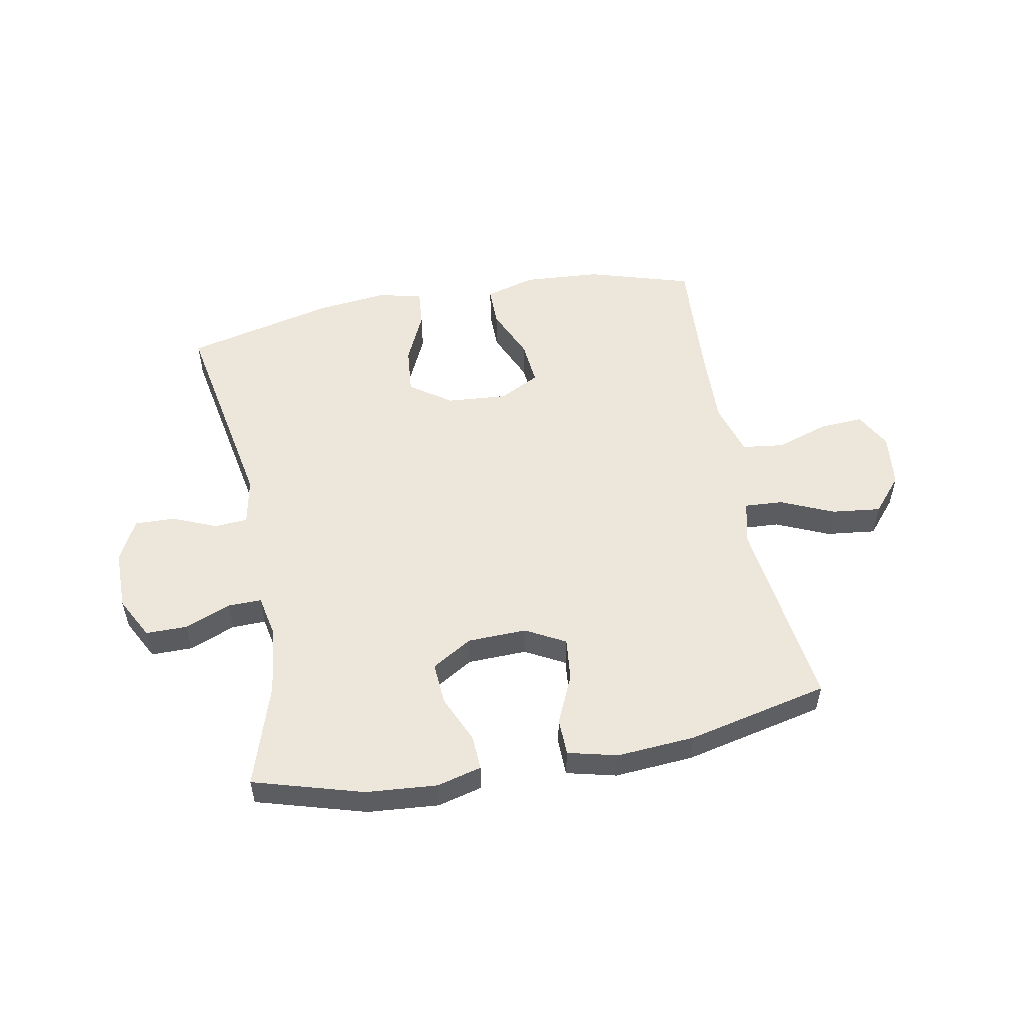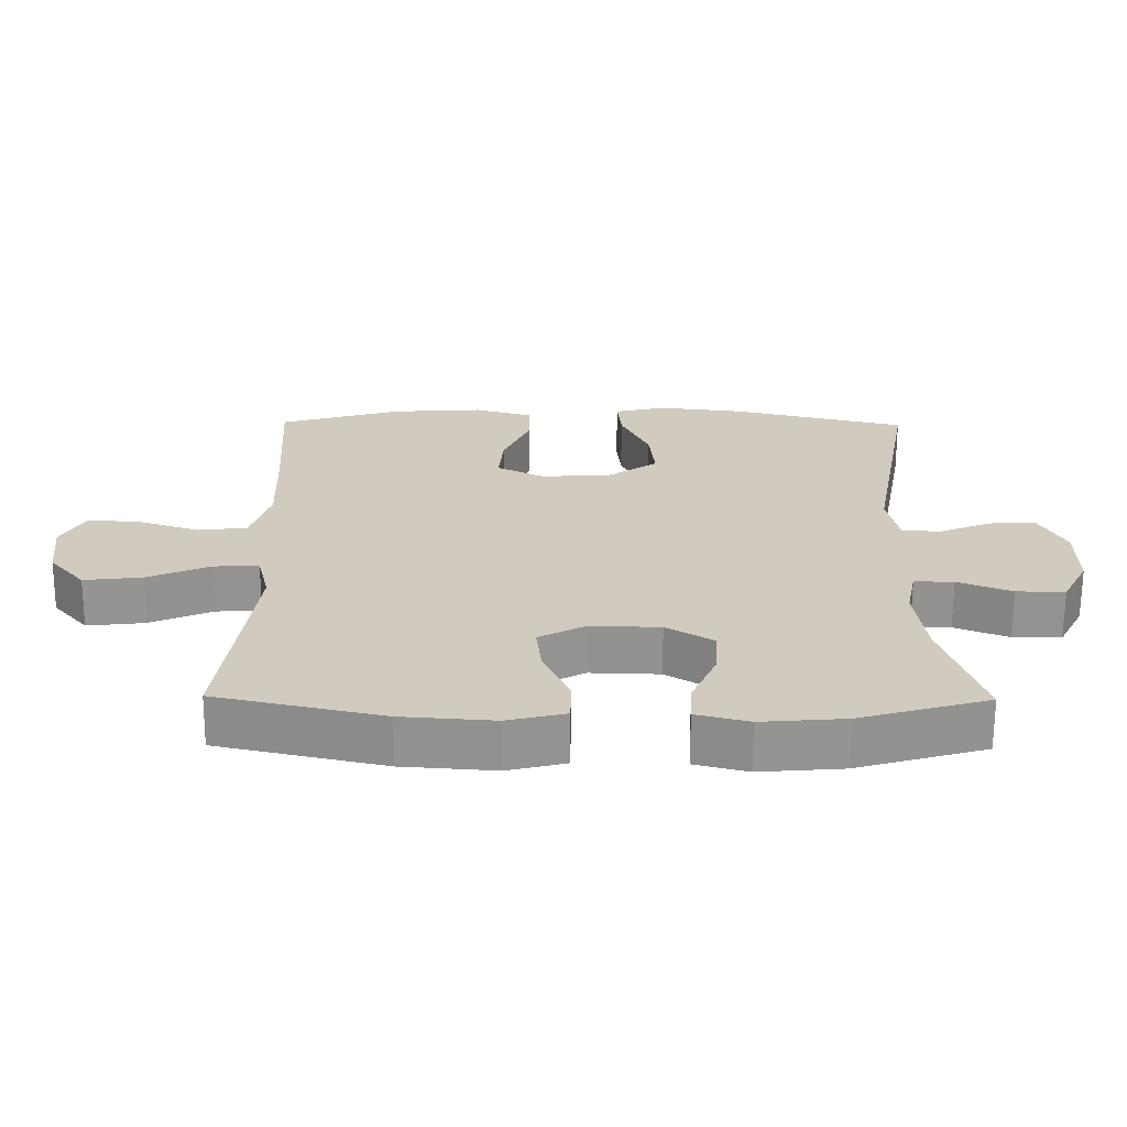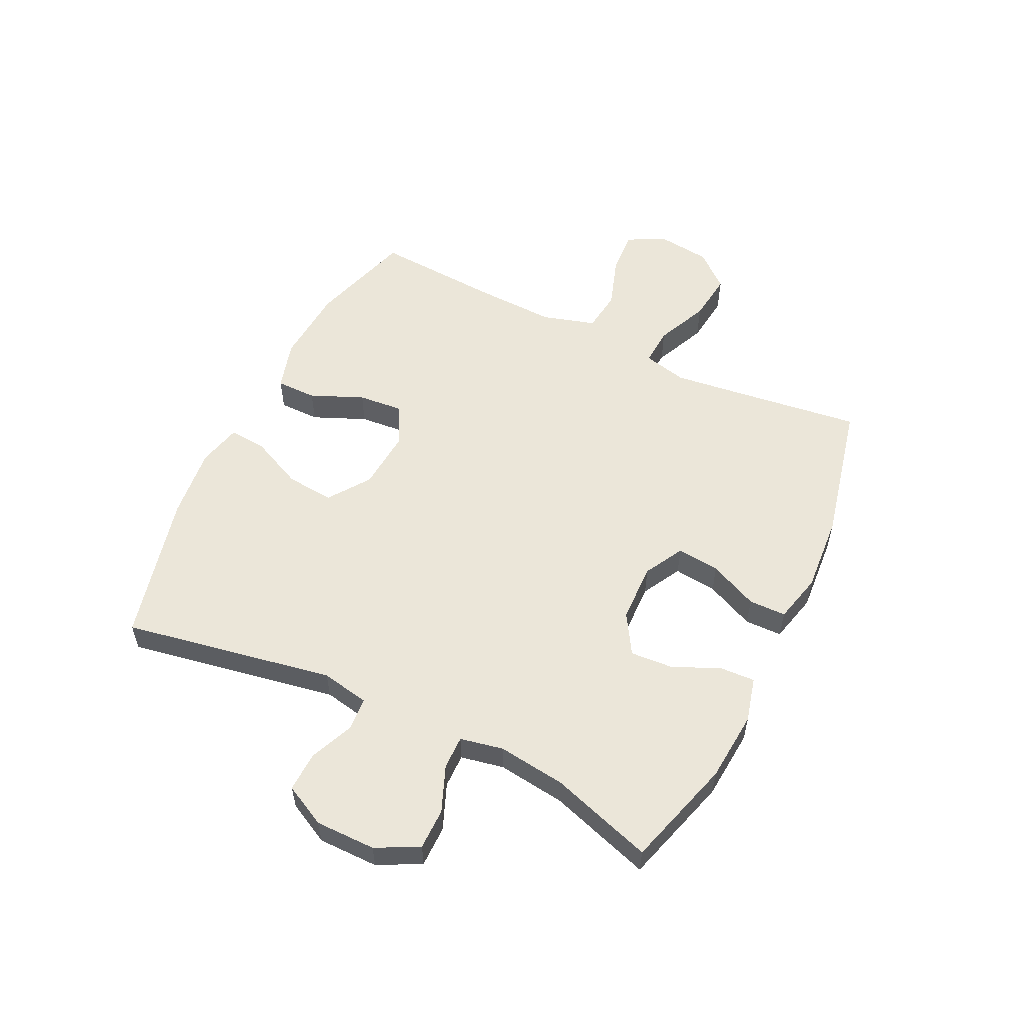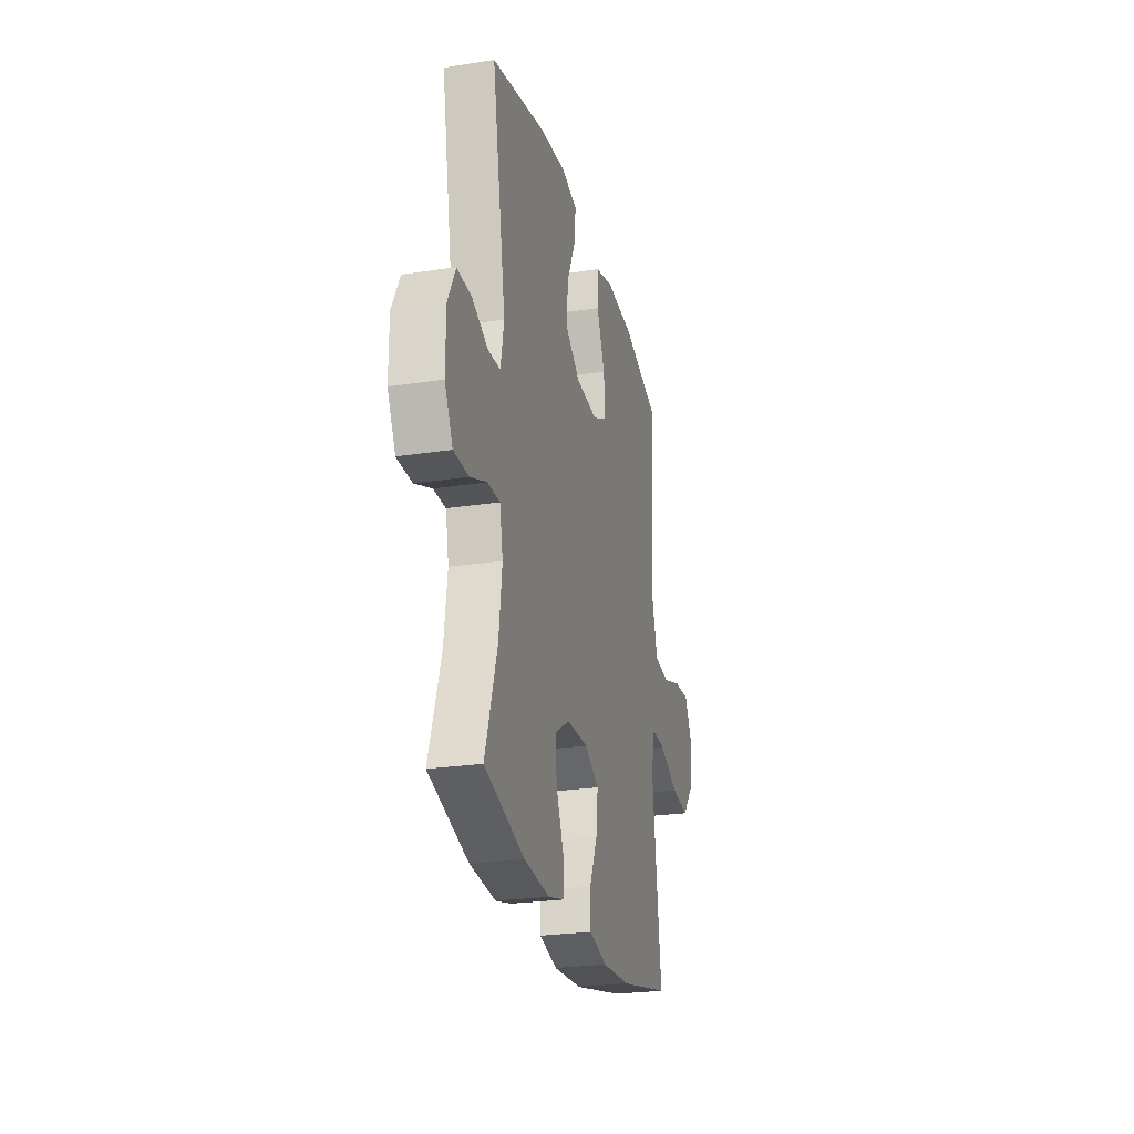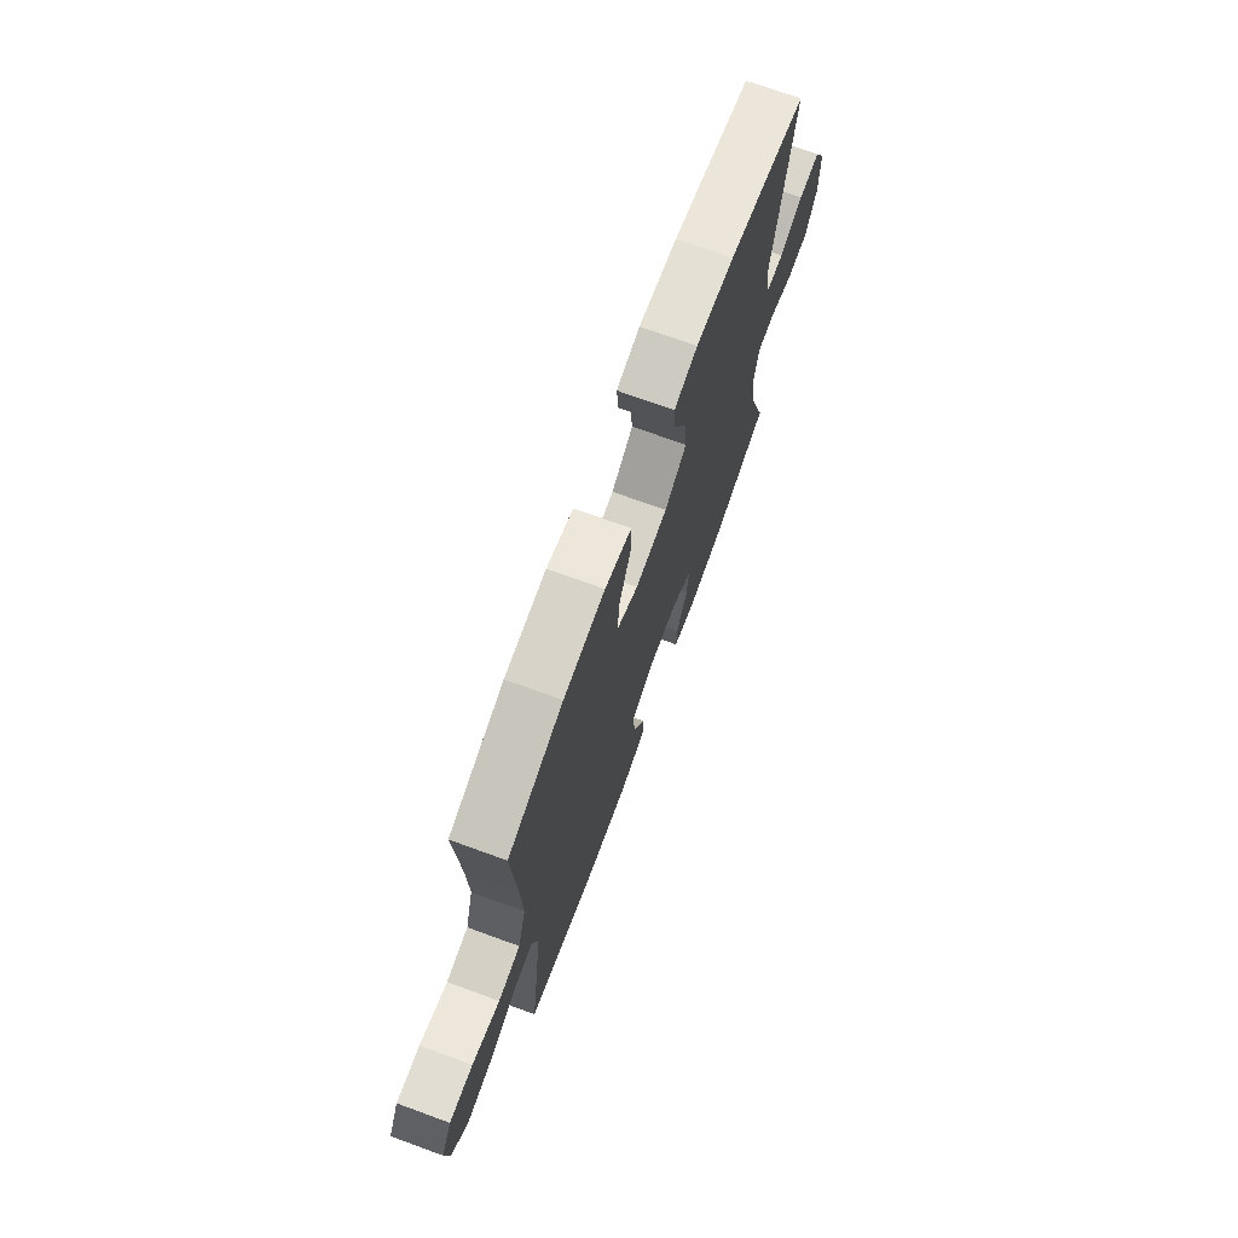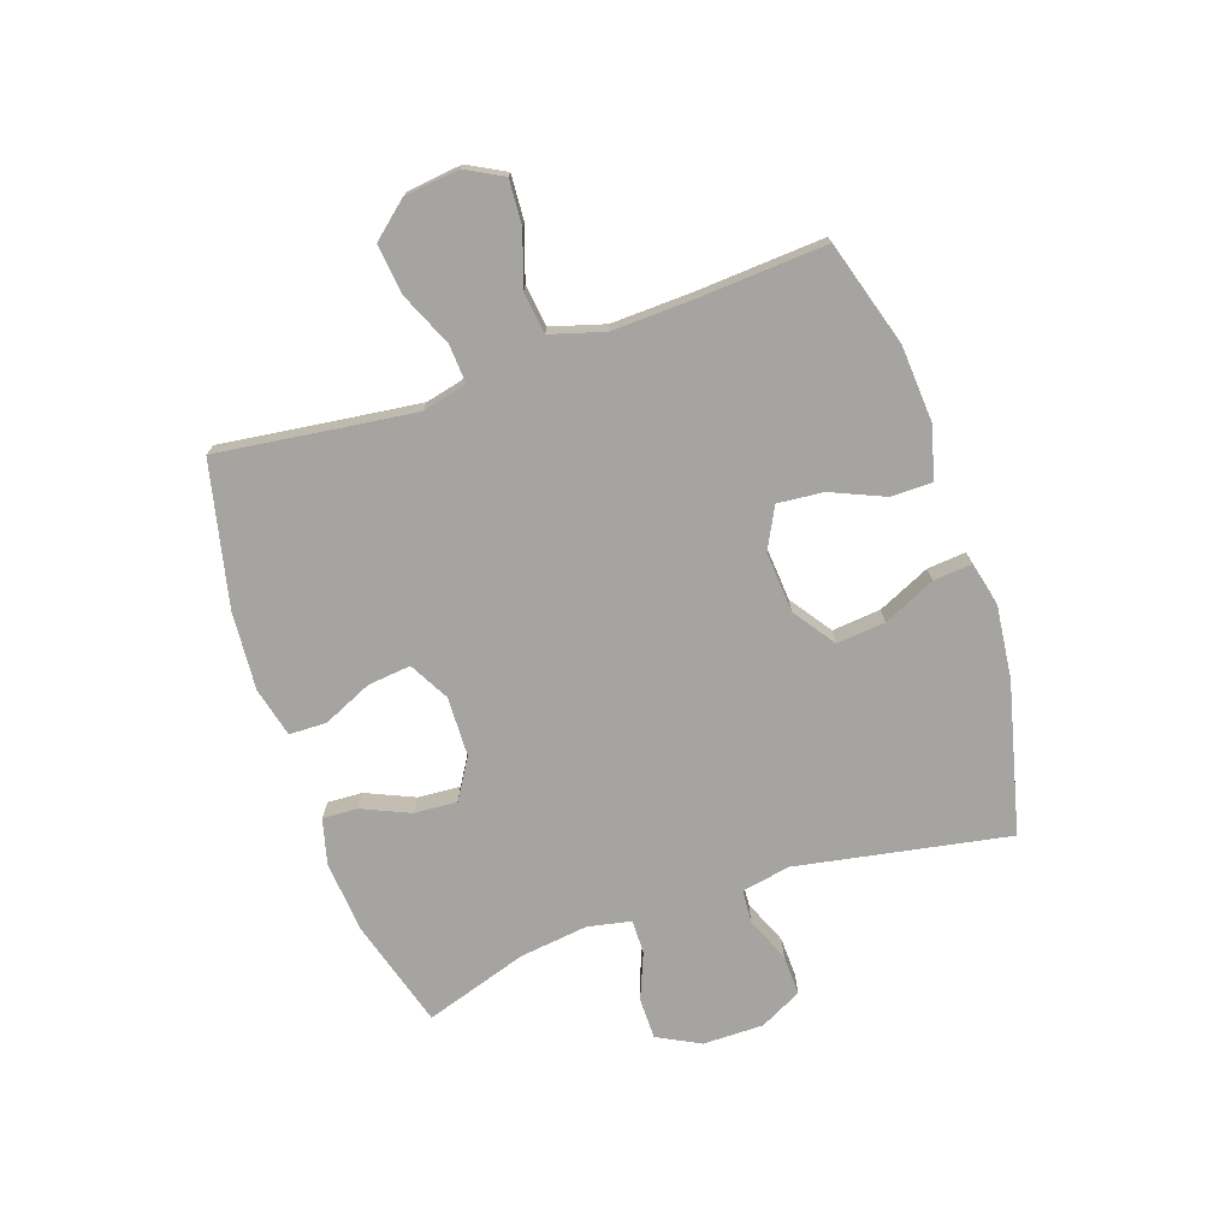
<metadata>
{"format":"obj","ext":"obj","renderer":"f3d","projection":"perspective","resolution":1024,"background":"white","views":[{"elev":52.9,"azim":169.3,"up":"+Y"},{"elev":-66.6,"azim":-0.3,"up":"+Z"},{"elev":55.6,"azim":115.9,"up":"+Y"},{"elev":-25.2,"azim":103.9,"up":"+Z"},{"elev":72.1,"azim":-70.0,"up":"+Z"},{"elev":-73.3,"azim":-71.2,"up":"+Y"}]}
</metadata>
<code>
v 0.5 0.07 0.5
v 0.434 0.07 0.137
v 0.45 0.07 0.054
v 0.507 0.07 0.05
v 0.583 0.07 0.082
v 0.652 0.07 0.084
v 0.689 0.07 0.012
v 0.689 0.07 -0.092
v 0.651 0.07 -0.165
v 0.58 0.07 -0.165
v 0.501 0.07 -0.133
v 0.443 0.07 -0.132
v 0.428 0.07 -0.206
v 0.443 0.07 -0.323
v 0.5 0.07 -0.5
v 0.312 0.07 -0.555
v 0.19 0.07 -0.565
v 0.113 0.07 -0.545
v 0.116 0.07 -0.485
v 0.152 0.07 -0.403
v 0.157 0.07 -0.33
v 0.088 0.07 -0.288
v -0.014 0.07 -0.285
v -0.082 0.07 -0.322
v -0.074 0.07 -0.396
v -0.036 0.07 -0.48
v -0.037 0.07 -0.544
v -0.122 0.07 -0.565
v -0.257 0.07 -0.555
v -0.5 0.07 -0.5
v -0.472 0.07 -0.284
v -0.457 0.07 -0.163
v -0.475 0.07 -0.087
v -0.541 0.07 -0.091
v -0.632 0.07 -0.131
v -0.717 0.07 -0.141
v -0.769 0.07 -0.08
v -0.78 0.07 0.013
v -0.746 0.07 0.077
v -0.67 0.07 0.072
v -0.58 0.07 0.042
v -0.508 0.07 0.051
v -0.481 0.07 0.143
v -0.486 0.07 0.281
v -0.5 0.07 0.5
v -0.321 0.07 0.554
v -0.187 0.07 0.563
v -0.101 0.07 0.538
v -0.101 0.07 0.468
v -0.14 0.07 0.377
v -0.147 0.07 0.299
v -0.077 0.07 0.263
v 0.027 0.07 0.271
v 0.098 0.07 0.321
v 0.09 0.07 0.404
v 0.049 0.07 0.493
v 0.043 0.07 0.559
v 0.119 0.07 0.577
v 0.243 0.07 0.563
v 0.5 0 0.5
v 0.434 0 0.137
v 0.45 0 0.054
v 0.507 0 0.05
v 0.583 0 0.082
v 0.652 0 0.084
v 0.689 0 0.012
v 0.689 0 -0.092
v 0.651 0 -0.165
v 0.58 0 -0.165
v 0.501 0 -0.133
v 0.443 0 -0.132
v 0.428 0 -0.206
v 0.443 0 -0.323
v 0.5 0 -0.5
v 0.312 0 -0.555
v 0.19 0 -0.565
v 0.113 0 -0.545
v 0.116 0 -0.485
v 0.152 0 -0.403
v 0.157 0 -0.33
v 0.088 0 -0.288
v -0.014 0 -0.285
v -0.082 0 -0.322
v -0.074 0 -0.396
v -0.036 0 -0.48
v -0.037 0 -0.544
v -0.122 0 -0.565
v -0.257 0 -0.555
v -0.5 0 -0.5
v -0.472 0 -0.284
v -0.457 0 -0.163
v -0.475 0 -0.087
v -0.541 0 -0.091
v -0.632 0 -0.131
v -0.717 0 -0.141
v -0.769 0 -0.08
v -0.78 0 0.013
v -0.746 0 0.077
v -0.67 0 0.072
v -0.58 0 0.042
v -0.508 0 0.051
v -0.481 0 0.143
v -0.486 0 0.281
v -0.5 0 0.5
v -0.321 0 0.554
v -0.187 0 0.563
v -0.101 0 0.538
v -0.101 0 0.468
v -0.14 0 0.377
v -0.147 0 0.299
v -0.077 0 0.263
v 0.027 0 0.271
v 0.098 0 0.321
v 0.09 0 0.404
v 0.049 0 0.493
v 0.043 0 0.559
v 0.119 0 0.577
v 0.243 0 0.563
f 59 1 2
f 58 59 2
f 57 58 2
f 56 57 2
f 55 56 2
f 54 55 2 3
f 53 54 3
f 52 53 3
f 48 49 50
f 47 48 50
f 46 47 50
f 45 46 50
f 44 45 50
f 43 44 50 51
f 42 43 51 52
f 39 40 41
f 38 39 41
f 37 38 41
f 36 37 41
f 35 36 41
f 34 35 41
f 33 34 41 42
f 29 30 31
f 28 29 31
f 27 28 31
f 26 27 31
f 25 26 31
f 24 25 31 32
f 23 24 32 33
f 18 19 20
f 17 18 20
f 16 17 20
f 15 16 20
f 14 15 20
f 13 14 20 21
f 12 13 21 22
f 9 10 11
f 8 9 11
f 7 8 11
f 6 7 11
f 5 6 11
f 4 5 11
f 3 4 11 12
f 33 42 52
f 23 33 52
f 22 23 52
f 12 22 52
f 3 12 52
f 61 60 118
f 61 118 117
f 61 117 116
f 61 116 115
f 61 115 114
f 62 61 114 113
f 62 113 112
f 62 112 111
f 109 108 107
f 109 107 106
f 109 106 105
f 109 105 104
f 109 104 103
f 110 109 103 102
f 111 110 102 101
f 100 99 98
f 100 98 97
f 100 97 96
f 100 96 95
f 100 95 94
f 100 94 93
f 101 100 93 92
f 90 89 88
f 90 88 87
f 90 87 86
f 90 86 85
f 90 85 84
f 91 90 84 83
f 92 91 83 82
f 79 78 77
f 79 77 76
f 79 76 75
f 79 75 74
f 79 74 73
f 80 79 73 72
f 81 80 72 71
f 70 69 68
f 70 68 67
f 70 67 66
f 70 66 65
f 70 65 64
f 70 64 63
f 71 70 63 62
f 111 101 92
f 111 92 82
f 111 82 81
f 111 81 71
f 111 71 62
f 1 60 61 2
f 2 61 62 3
f 3 62 63 4
f 4 63 64 5
f 5 64 65 6
f 6 65 66 7
f 7 66 67 8
f 8 67 68 9
f 9 68 69 10
f 10 69 70 11
f 11 70 71 12
f 12 71 72 13
f 13 72 73 14
f 14 73 74 15
f 15 74 75 16
f 16 75 76 17
f 17 76 77 18
f 18 77 78 19
f 19 78 79 20
f 20 79 80 21
f 21 80 81 22
f 22 81 82 23
f 23 82 83 24
f 24 83 84 25
f 25 84 85 26
f 26 85 86 27
f 27 86 87 28
f 28 87 88 29
f 29 88 89 30
f 30 89 90 31
f 31 90 91 32
f 32 91 92 33
f 33 92 93 34
f 34 93 94 35
f 35 94 95 36
f 36 95 96 37
f 37 96 97 38
f 38 97 98 39
f 39 98 99 40
f 40 99 100 41
f 41 100 101 42
f 42 101 102 43
f 43 102 103 44
f 44 103 104 45
f 45 104 105 46
f 46 105 106 47
f 47 106 107 48
f 48 107 108 49
f 49 108 109 50
f 50 109 110 51
f 51 110 111 52
f 52 111 112 53
f 53 112 113 54
f 54 113 114 55
f 55 114 115 56
f 56 115 116 57
f 57 116 117 58
f 58 117 118 59
f 59 118 60 1

</code>
